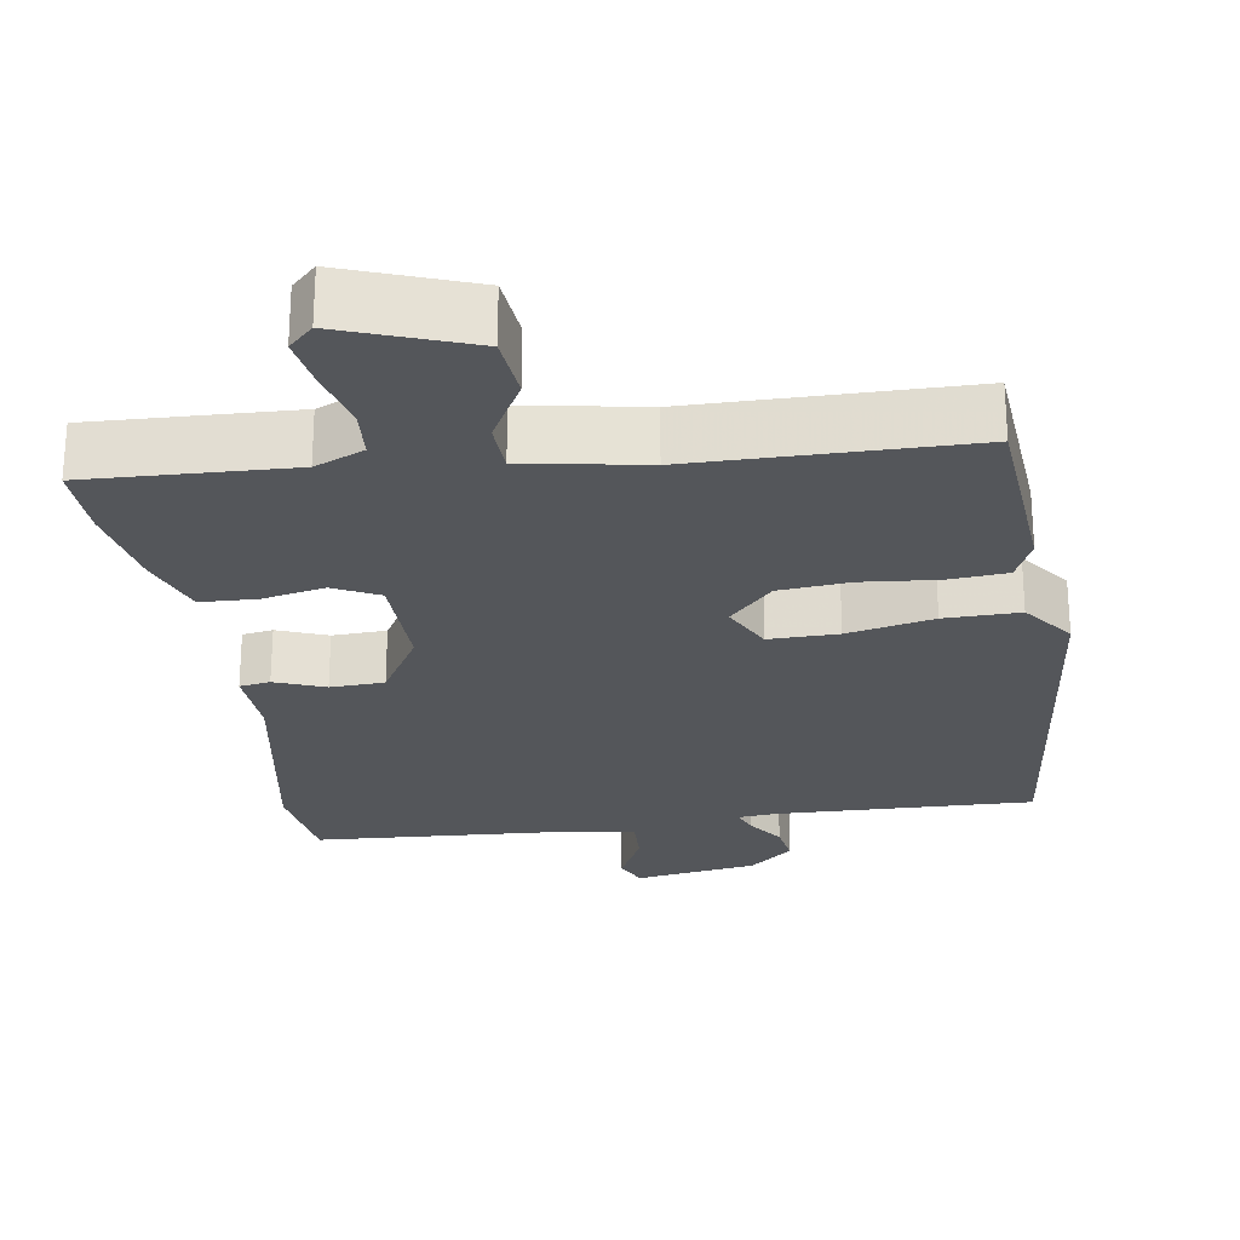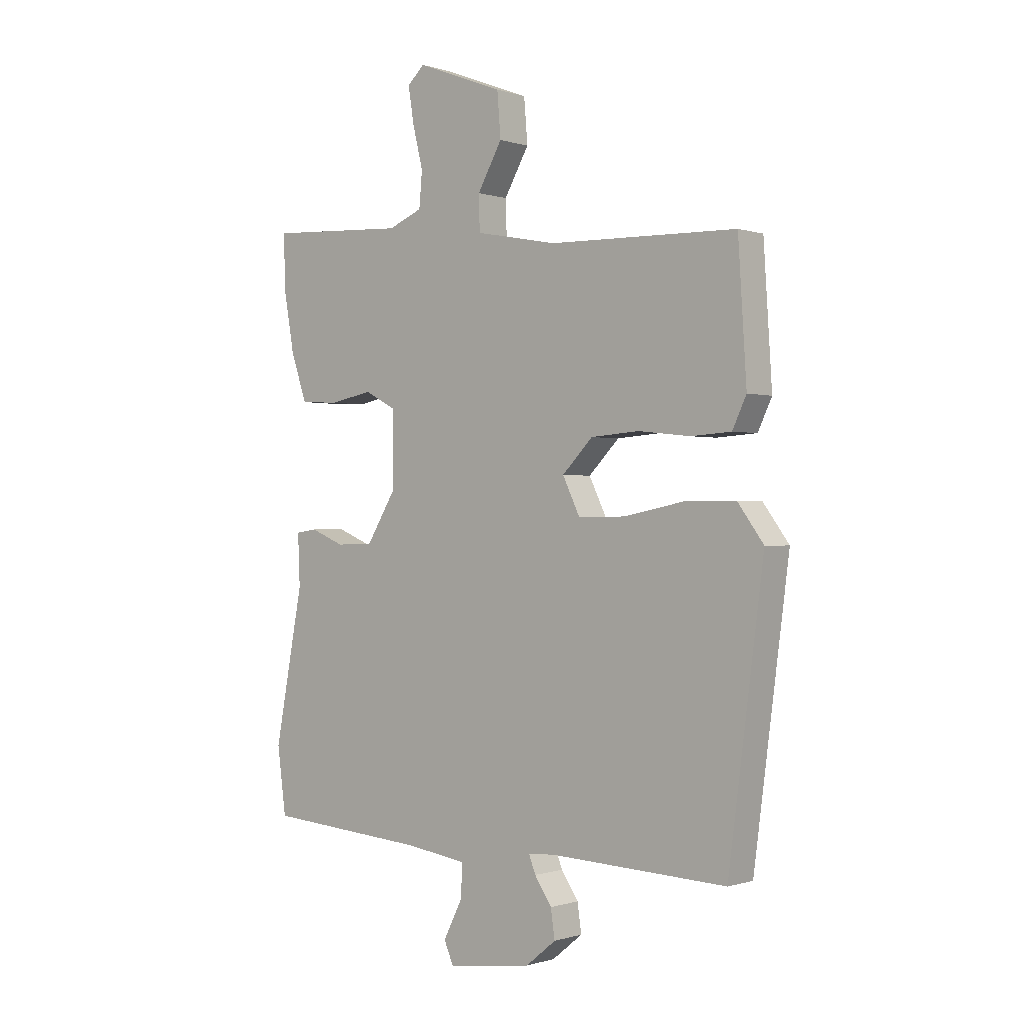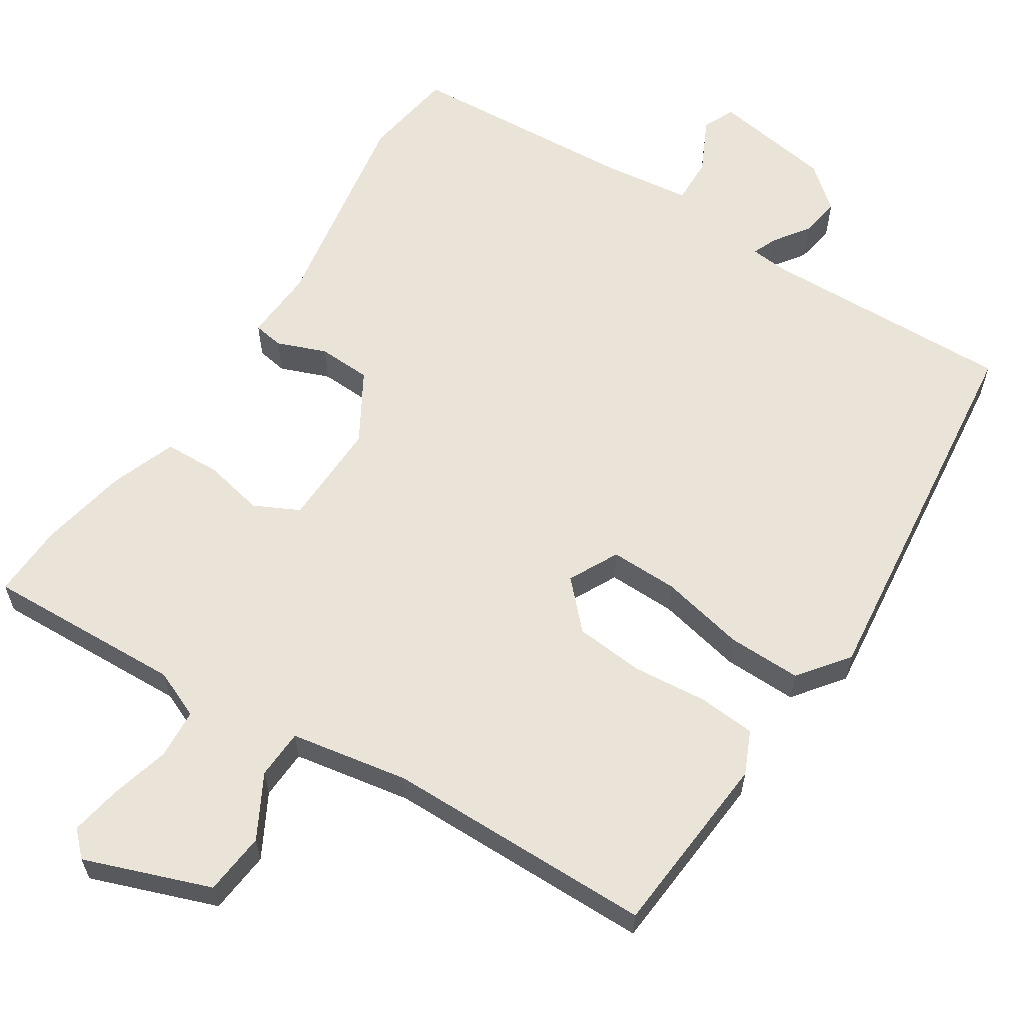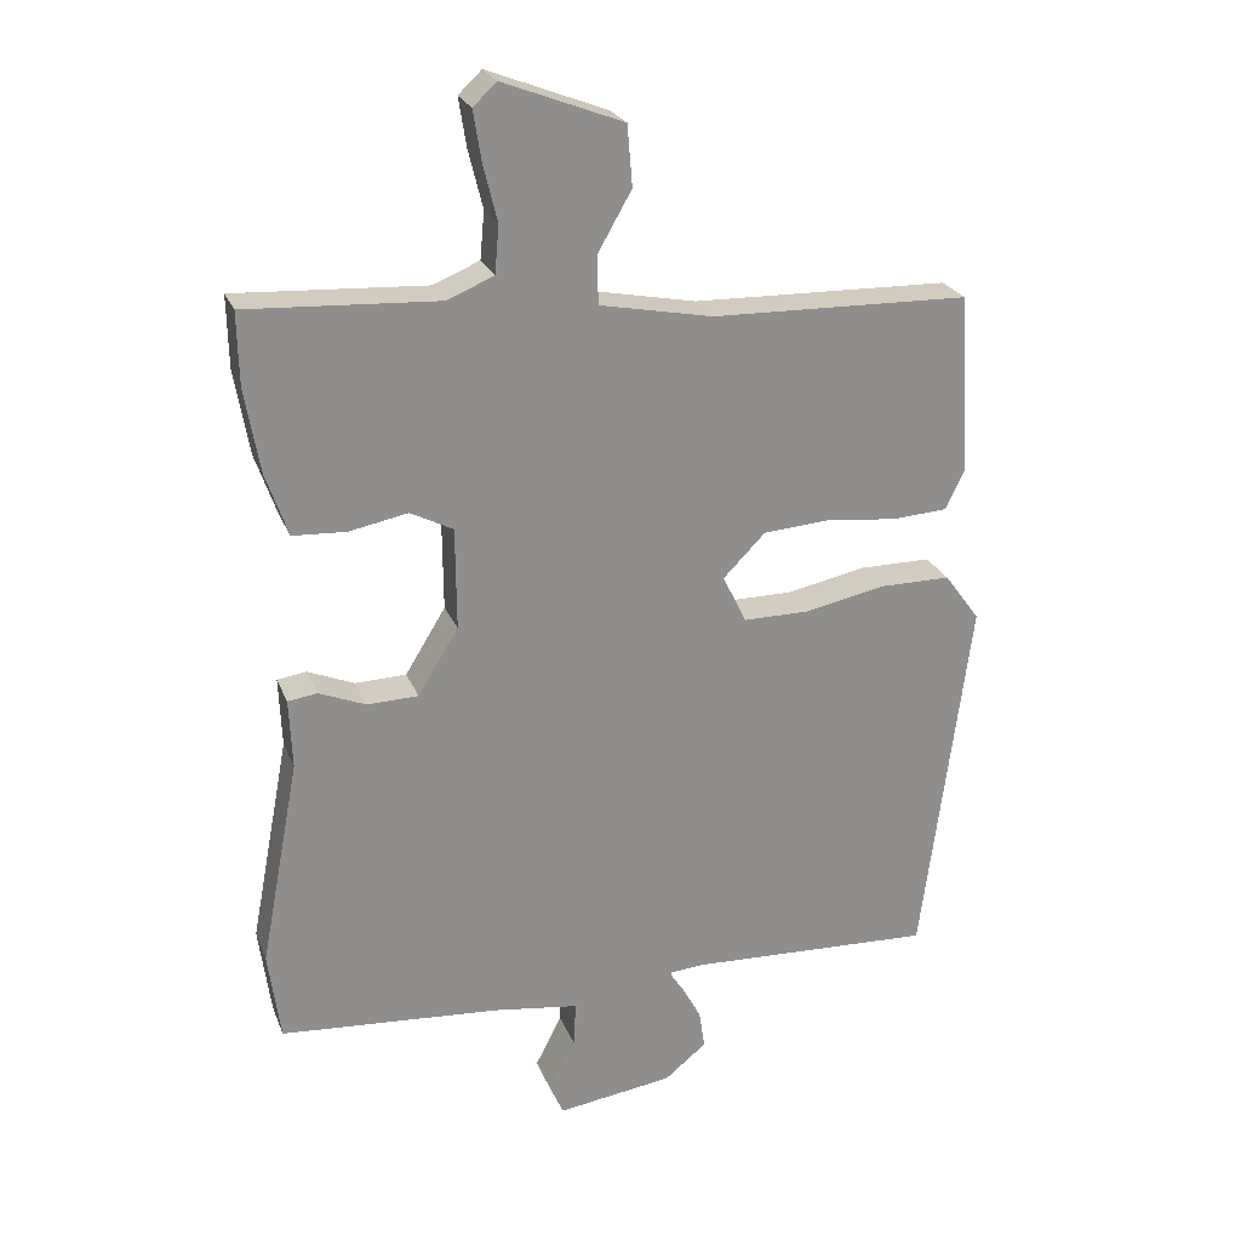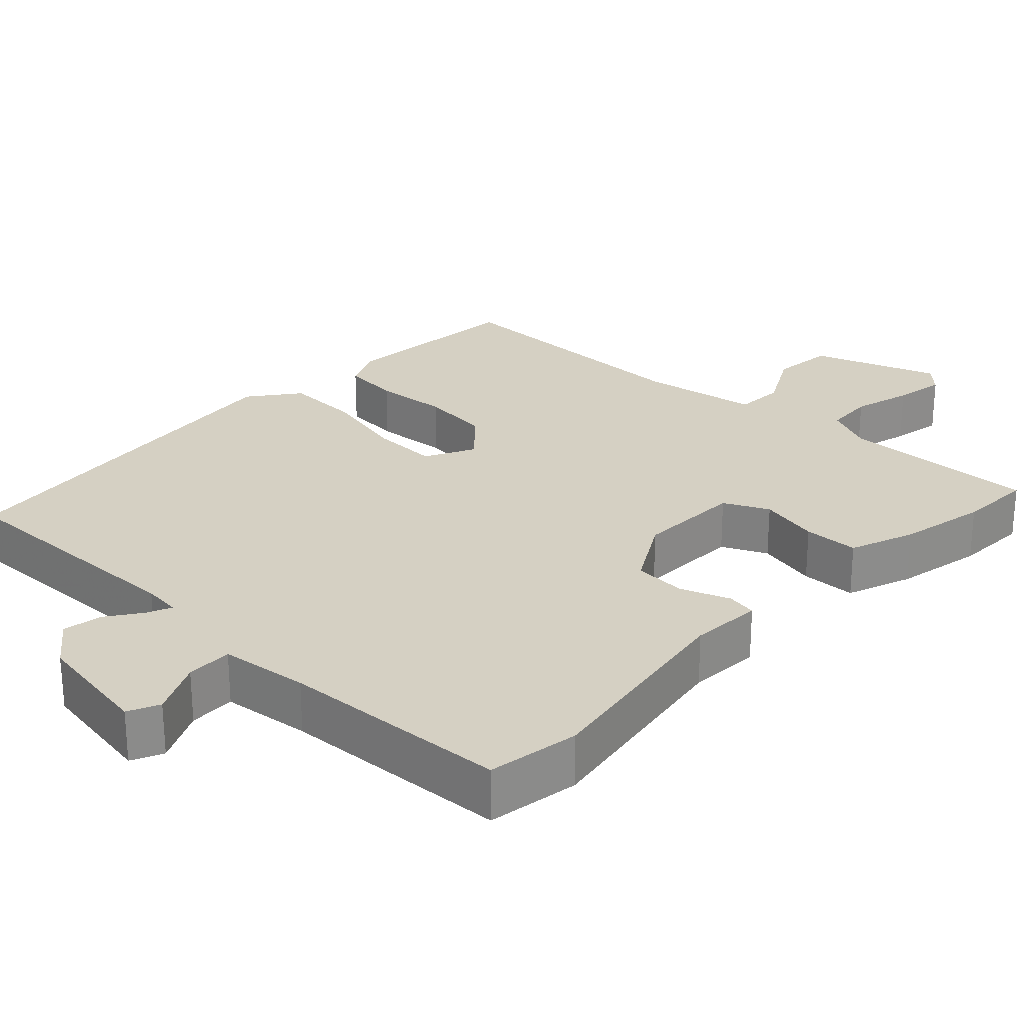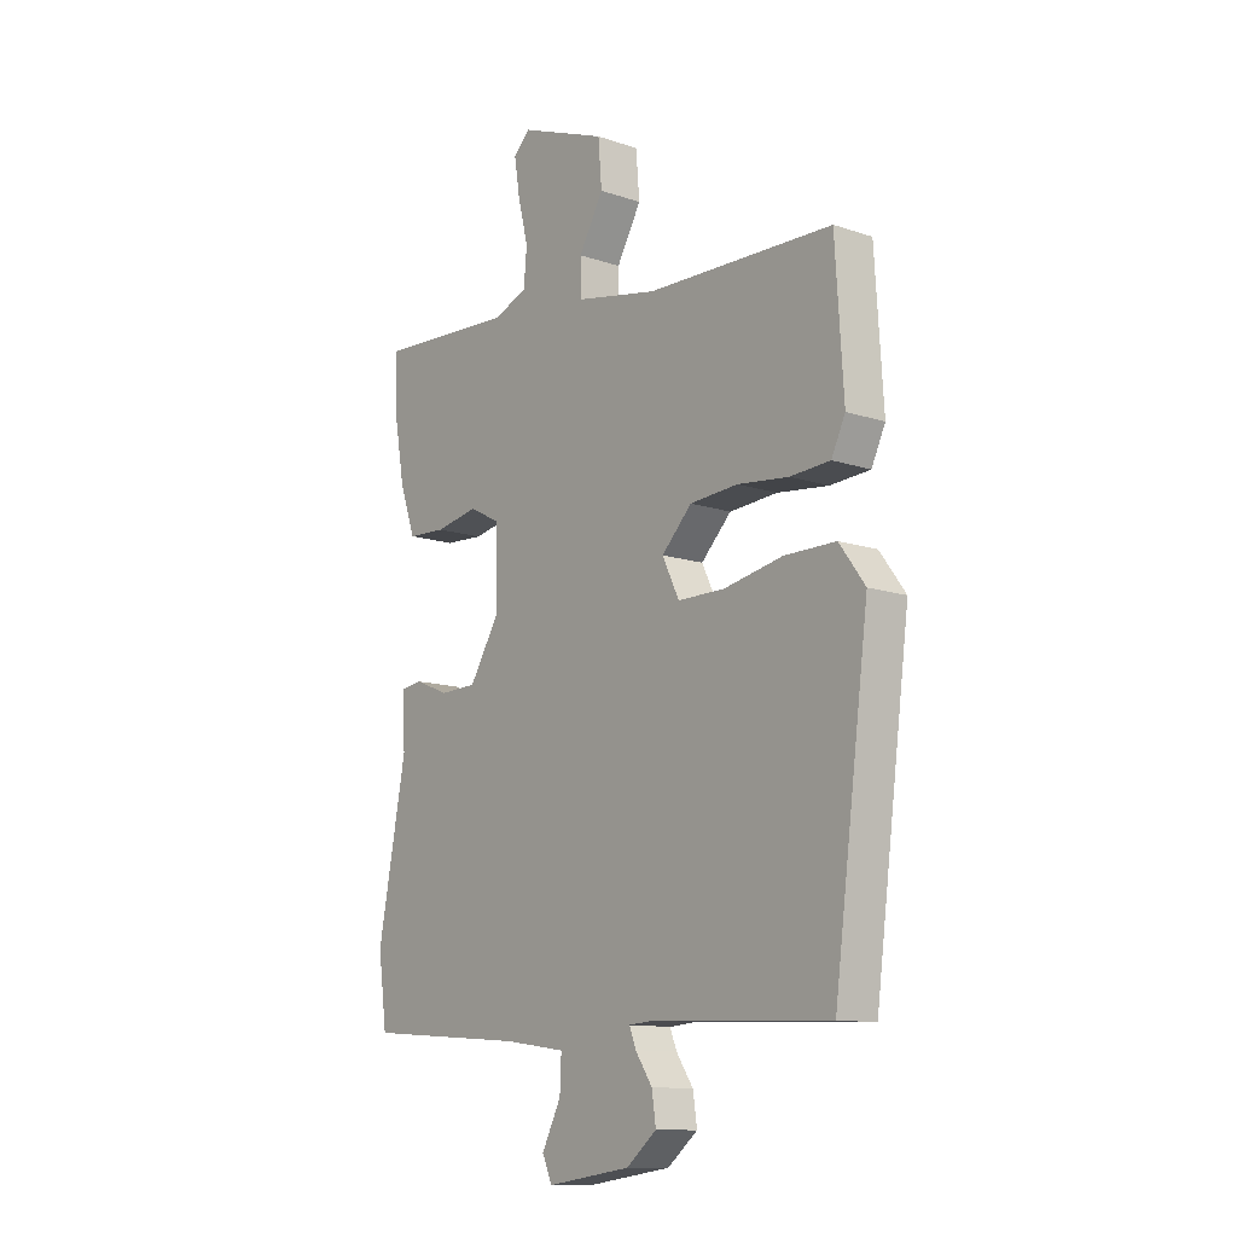
<metadata>
{"format":"obj","ext":"obj","renderer":"f3d","projection":"perspective","resolution":1024,"background":"white","views":[{"elev":-25.5,"azim":9.6,"up":"+Y"},{"elev":-0.4,"azim":40.2,"up":"+Z"},{"elev":60.9,"azim":33.7,"up":"+Y"},{"elev":24.4,"azim":-18.2,"up":"+Z"},{"elev":26.3,"azim":-135.2,"up":"+Y"},{"elev":-12.0,"azim":51.2,"up":"+Z"}]}
</metadata>
<code>
v 0.474 0.07 -0.541
v 0.131 0.07 -0.526
v 0.08 0.07 -0.53
v 0.093 0.07 -0.563
v 0.126 0.07 -0.612
v 0.134 0.07 -0.666
v 0.075 0.07 -0.714
v -0.088 0.07 -0.737
v -0.107 0.07 -0.694
v -0.07 0.07 -0.621
v -0.067 0.07 -0.558
v -0.187 0.07 -0.541
v -0.498 0.07 -0.517
v -0.515 0.07 -0.391
v -0.46 0.07 -0.1
v -0.464 0.07 -0.002
v -0.423 0.07 0.004
v -0.357 0.07 -0.023
v -0.285 0.07 -0.021
v -0.228 0.07 0.072
v -0.229 0.07 0.215
v -0.289 0.07 0.246
v -0.372 0.07 0.23
v -0.447 0.07 0.234
v -0.478 0.07 0.323
v -0.499 0.07 0.443
v -0.501 0.07 0.544
v -0.232 0.07 0.529
v -0.166 0.07 0.556
v -0.16 0.07 0.623
v -0.18 0.07 0.704
v -0.191 0.07 0.773
v -0.158 0.07 0.804
v 0.011 0.07 0.739
v 0.018 0.07 0.654
v -0.03 0.07 0.57
v -0.028 0.07 0.503
v 0.131 0.07 0.472
v 0.494 0.07 0.463
v 0.51 0.07 0.211
v 0.483 0.07 0.154
v 0.405 0.07 0.149
v 0.305 0.07 0.16
v 0.211 0.07 0.153
v 0.152 0.07 0.093
v 0.185 0.07 0.025
v 0.277 0.07 0.025
v 0.392 0.07 0.048
v 0.492 0.07 0.048
v 0.542 0.07 -0.02
v 0.474 0 -0.541
v 0.131 0 -0.526
v 0.08 0 -0.53
v 0.093 0 -0.563
v 0.126 0 -0.612
v 0.134 0 -0.666
v 0.075 0 -0.714
v -0.088 0 -0.737
v -0.107 0 -0.694
v -0.07 0 -0.621
v -0.067 0 -0.558
v -0.187 0 -0.541
v -0.498 0 -0.517
v -0.515 0 -0.391
v -0.46 0 -0.1
v -0.464 0 -0.002
v -0.423 0 0.004
v -0.357 0 -0.023
v -0.285 0 -0.021
v -0.228 0 0.072
v -0.229 0 0.215
v -0.289 0 0.246
v -0.372 0 0.23
v -0.447 0 0.234
v -0.478 0 0.323
v -0.499 0 0.443
v -0.501 0 0.544
v -0.232 0 0.529
v -0.166 0 0.556
v -0.16 0 0.623
v -0.18 0 0.704
v -0.191 0 0.773
v -0.158 0 0.804
v 0.011 0 0.739
v 0.018 0 0.654
v -0.03 0 0.57
v -0.028 0 0.503
v 0.131 0 0.472
v 0.494 0 0.463
v 0.51 0 0.211
v 0.483 0 0.154
v 0.405 0 0.149
v 0.305 0 0.16
v 0.211 0 0.153
v 0.152 0 0.093
v 0.185 0 0.025
v 0.277 0 0.025
v 0.392 0 0.048
v 0.492 0 0.048
v 0.542 0 -0.02
f 50 1 2
f 49 50 2
f 48 49 2
f 47 48 2
f 46 47 2 3
f 45 46 3
f 41 42 43
f 40 41 43
f 39 40 43
f 38 39 43
f 37 38 43 44
f 34 35 36
f 33 34 36
f 32 33 36
f 31 32 36
f 30 31 36
f 29 30 36 37
f 37 44 45
f 29 37 45
f 28 29 45
f 26 27 28
f 25 26 28
f 24 25 28
f 23 24 28
f 22 23 28
f 15 16 17 18
f 15 18 19
f 14 15 19
f 13 14 19
f 12 13 19
f 11 12 19 20
f 8 9 10
f 7 8 10
f 6 7 10
f 5 6 10
f 4 5 10
f 3 4 10 11
f 11 20 21
f 3 11 21
f 45 3 21
f 21 22 28 45
f 52 51 100
f 52 100 99
f 52 99 98
f 52 98 97
f 53 52 97 96
f 53 96 95
f 93 92 91
f 93 91 90
f 93 90 89
f 93 89 88
f 94 93 88 87
f 86 85 84
f 86 84 83
f 86 83 82
f 86 82 81
f 86 81 80
f 87 86 80 79
f 95 94 87
f 95 87 79
f 95 79 78
f 78 77 76
f 78 76 75
f 78 75 74
f 78 74 73
f 78 73 72
f 68 67 66 65
f 69 68 65
f 69 65 64
f 69 64 63
f 69 63 62
f 70 69 62 61
f 60 59 58
f 60 58 57
f 60 57 56
f 60 56 55
f 60 55 54
f 61 60 54 53
f 71 70 61
f 71 61 53
f 71 53 95
f 95 78 72 71
f 1 51 52 2
f 2 52 53 3
f 3 53 54 4
f 4 54 55 5
f 5 55 56 6
f 6 56 57 7
f 7 57 58 8
f 8 58 59 9
f 9 59 60 10
f 10 60 61 11
f 11 61 62 12
f 12 62 63 13
f 13 63 64 14
f 14 64 65 15
f 15 65 66 16
f 16 66 67 17
f 17 67 68 18
f 18 68 69 19
f 19 69 70 20
f 20 70 71 21
f 21 71 72 22
f 22 72 73 23
f 23 73 74 24
f 24 74 75 25
f 25 75 76 26
f 26 76 77 27
f 27 77 78 28
f 28 78 79 29
f 29 79 80 30
f 30 80 81 31
f 31 81 82 32
f 32 82 83 33
f 33 83 84 34
f 34 84 85 35
f 35 85 86 36
f 36 86 87 37
f 37 87 88 38
f 38 88 89 39
f 39 89 90 40
f 40 90 91 41
f 41 91 92 42
f 42 92 93 43
f 43 93 94 44
f 44 94 95 45
f 45 95 96 46
f 46 96 97 47
f 47 97 98 48
f 48 98 99 49
f 49 99 100 50
f 50 100 51 1

</code>
